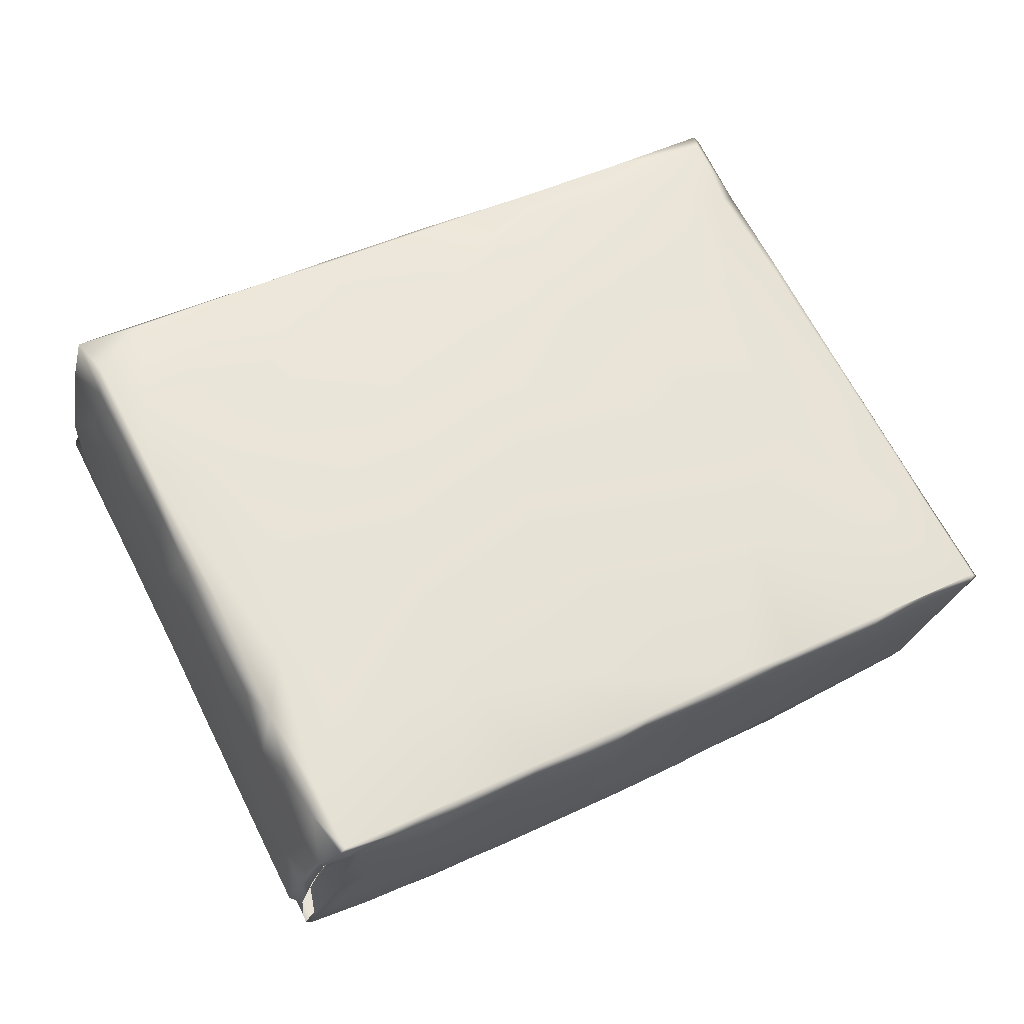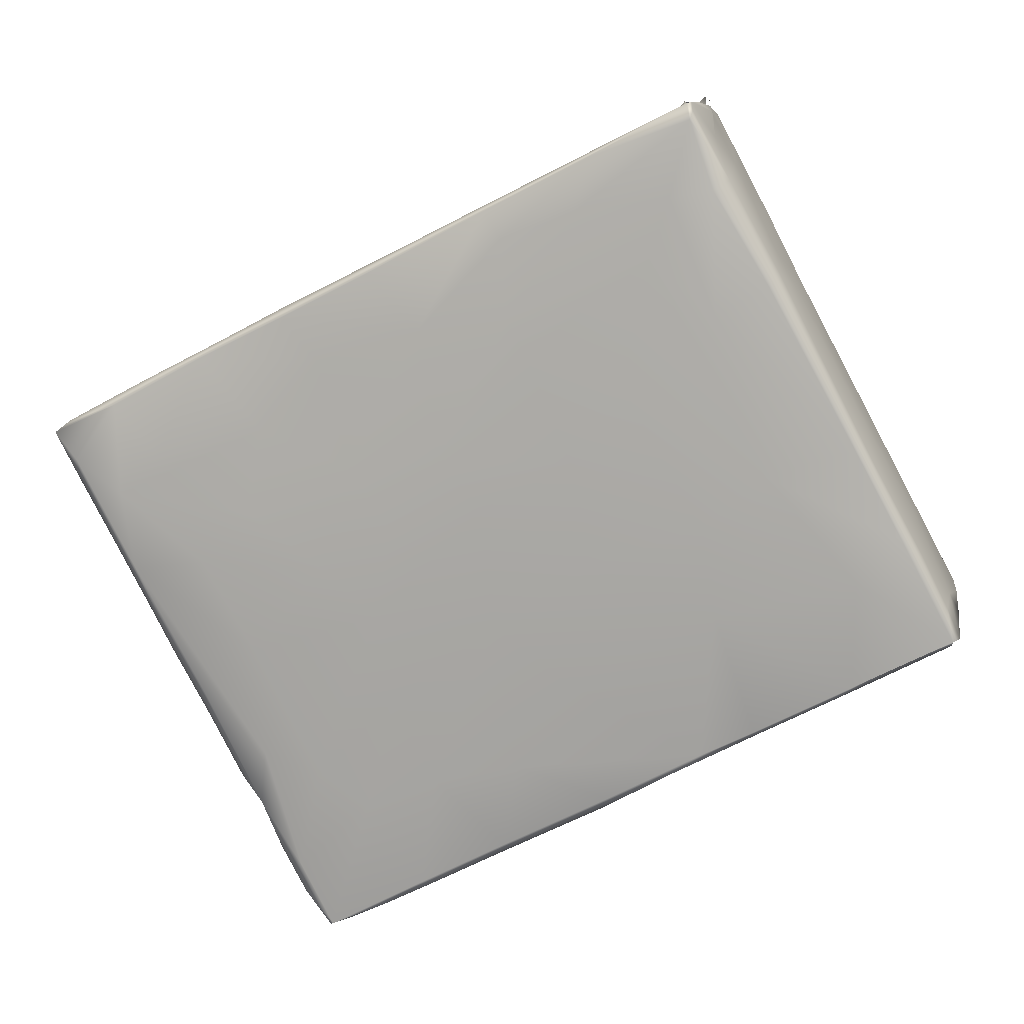
<metadata>
{"format":"obj","ext":"obj","renderer":"f3d","projection":"perspective","resolution":1024,"background":"white","views":[{"elev":-28.5,"azim":-11.8,"up":"+Y"},{"elev":12.5,"azim":6.6,"up":"+Y"}]}
</metadata>
<code>
v -0.02063 -0.03511 0.0005735
v -0.03194 -0.03358 0.002072
v -0.03232 -0.03155 0.001759
v -0.03477 -0.03389 0.01626
v -0.03458 -0.03467 0.01041
v -0.00536 -0.01682 8.966e-05
v -0.0497 -0.004575 0.009996
v -0.03186 -0.03943 0.01841
v -0.04542 -0.01314 0.01887
v -0.03277 -0.02098 0.002248
v -0.02387 -0.04383 0.01084
v -0.0175 -0.01484 0.0004484
v -0.05251 0.0006883 0.02069
v -0.02451 -0.04378 0.01683
v -0.04305 -0.01219 0.001715
v -0.0464 -0.008399 0.005569
v -0.04842 -0.002054 0.001558
v -0.02677 -0.04369 0.002161
v -0.02618 -0.04412 0.003246
v -0.02542 -0.04254 0.000823
v -0.05308 0.003659 0.009002
v -0.02779 -0.01436 0.001958
v -0.04788 0.009245 0.0007346
v -0.02085 -0.04096 0.0008286
v -0.007762 -0.03501 0.00233
v -0.008425 -0.03609 0.01211
v -0.01759 -0.04038 0.004006
v -0.03628 -0.007893 0.002191
v -0.004468 -0.005543 -0.0002583
v -0.02721 -0.04261 0.002152
v -0.02625 -0.04393 0.007566
v -0.02834 -0.04355 0.01027
v -0.01945 -0.04196 0.02214
v -0.02728 -0.04268 0.02179
v -0.0233 -0.0439 0.03221
v -0.02204 -0.002267 0.001074
v -0.009339 -0.03502 0.001147
v -0.03255 -0.03618 0.009903
v -0.01415 -0.03927 0.0282
v -0.007128 -0.03459 0.003528
v 0.0006649 -0.02962 0.001476
v -0.03037 -0.04067 0.02691
v -0.02937 -0.04347 0.02268
v -0.02836 -0.04376 0.02819
v -0.04038 -0.02296 0.01882
v -0.03683 -0.02829 0.02769
v -0.03169 -0.003708 0.002337
v -0.03645 0.01013 0.001642
v -0.03004 -0.03932 0.03337
v -0.03373 -0.03361 0.02918
v -0.02572 -0.04419 0.0302
v -0.02165 0.01601 0.0009818
v -0.03149 0.02234 0.001573
v -0.01739 -0.04065 0.03386
v -0.02612 -0.04449 0.03381
v -0.02565 -0.04404 0.03454
v -0.05092 0.003413 0.001195
v -0.04367 -0.01044 0.00145
v -0.04431 -0.006857 0.001136
v -0.05369 0.003204 0.009801
v -0.05465 0.007552 0.006127
v 0.002216 -0.03036 0.004668
v -0.0551 0.0147 0.0002618
v -0.05414 0.009006 0.001363
v -0.05629 0.01361 0.000873
v -0.02728 -0.04343 0.02654
v -0.04557 -0.01118 0.009238
v -0.02784 -0.04492 0.02965
v -0.02708 -0.04365 0.02755
v -0.03535 -0.02947 0.005288
v -0.03835 -0.02525 0.009441
v -0.05948 0.01926 0.0009778
v -0.04003 -0.01972 0.004391
v 0.02188 -0.001359 -7.653e-05
v -0.03784 -0.02148 0.001685
v -0.03882 -0.01863 0.001501
v -0.06083 0.02382 0.000178
v -0.06242 0.02742 -2.325e-05
v -0.06362 0.02722 0.0008104
v -0.0434 -0.01717 0.01015
v -0.005401 0.00731 -0.0003051
v -0.06544 0.03318 -1e-05
v -0.05551 0.03754 0.0002763
v -0.04928 0.03137 0.0004345
v -0.04091 -0.02109 0.02588
v -0.03031 -0.04323 0.01082
v -0.0295 -0.04358 0.01817
v -0.02796 -0.04312 0.01701
v -0.02789 -0.04306 0.01544
v -0.01219 0.004082 2.462e-05
v -0.007587 0.02807 1.925e-05
v 0.01267 0.01431 -0.0003542
v 0.01666 -0.02137 0.002082
v 0.02892 -0.01637 0.0342
v 0.02693 -0.01705 0.03577
v 0.01238 -0.02444 0.003672
v 0.03508 -0.005444 0.000739
v 0.04019 -0.009986 0.02646
v 0.03131 -0.01364 0.0366
v 0.02647 0.006127 -0.000263
v 0.02022 -0.02075 0.005332
v 0.02118 -0.02031 0.01272
v 0.02705 -0.01712 0.0134
v 0.0294 -0.01559 0.005577
v 0.02889 -0.01595 0.02135
v 0.01061 -0.01281 0.0004601
v 0.006279 -0.0284 0.01276
v 0.04573 -0.0006563 0.0007559
v -0.007432 -0.03581 0.02333
v 0.04261 -0.006902 0.002614
v 0.03633 -0.01113 0.004351
v 0.04564 -0.005729 0.003659
v 0.02792 -0.01457 0.002243
v 0.01464 -0.02392 0.01339
v 0.04092 -0.009289 0.01655
v 0.04897 -0.004427 0.009985
v 0.006463 -0.02845 0.02425
v -0.004435 -0.03405 0.0301
v 0.05377 -0.00103 0.005884
v -0.009964 -0.03694 0.03378
v 0.02565 -0.009415 0.000629
v -0.01151 -0.0364 0.03492
v 0.03996 -0.01028 0.03547
v 0.001378 -0.02958 0.03531
v 0.01645 -0.02299 0.02291
v 0.0008306 -0.03121 0.03433
v 0.05928 0.00114 0.01766
v 0.05201 -0.003507 0.02695
v 0.01129 -0.02597 0.03423
v 0.05767 -0.000327 0.02646
v 0.01726 -0.02131 0.03593
v 0.003425 -0.01681 0.03606
v 0.02522 -0.01828 0.0288
v 0.03913 -0.009685 0.03685
v 0.05193 -0.003947 0.03593
v 0.01634 -0.02313 0.03517
v 0.05346 -0.002068 0.03748
v 0.06765 0.004703 0.03717
v 0.06028 0.001528 0.03767
v -0.01222 0.04004 0.0004635
v -0.02104 0.03633 0.0006696
v 0.01554 0.0512 0.000377
v 0.004452 0.03584 3.213e-05
v 0.0102 0.06245 0.001257
v -0.04605 0.04293 0.0007558
v -0.01302 0.0584 0.001558
v -0.03499 0.04247 0.001226
v -0.03134 0.05056 0.001282
v 0.004601 0.0675 0.002009
v 0.003001 0.06851 0.002612
v 0.02366 0.07629 0.00186
v 0.02138 0.02243 -0.00034
v 0.02167 0.0767 0.002149
v 0.02353 0.07876 0.003507
v 0.02972 0.02651 -0.0001085
v 0.06312 0.0177 0.03602
v 0.06665 0.004709 0.02646
v 0.06764 0.005086 0.03204
v 0.06733 0.007454 0.004555
v 0.0352 0.02981 0.0003278
v 0.06774 0.007056 0.007946
v 0.06782 0.005752 0.02844
v 0.06911 0.007853 0.02848
v 0.06767 0.01054 0.02904
v 0.06885 0.005783 0.03723
v 0.05382 0.004383 0.000655
v 0.05866 0.005761 0.00117
v 0.06776 0.005547 0.03827
v 0.05903 0.002867 0.002745
v 0.02617 0.01419 -0.0003794
v 0.06412 0.007535 0.002261
v 0.0669 0.0102 0.03658
v 0.05993 0.02489 0.0134
v 0.0583 0.02668 0.005811
v 0.06299 0.01915 0.01069
v 0.06562 0.0145 0.01341
v 0.06317 0.0203 0.01421
v 0.05563 0.03094 0.004601
v 0.05525 0.03373 0.01308
v 0.05575 0.03417 0.01388
v 0.06203 0.02209 0.02401
v 0.04504 0.03319 0.001826
v 0.06778 0.006562 0.01636
v 0.0259 0.05636 0.0009186
v 0.03956 0.02998 0.000701
v 0.05416 0.03121 0.003731
v 0.05417 0.0363 0.02845
v 0.0658 0.009069 0.003536
v 0.05799 0.02448 0.003883
v 0.04911 0.04629 0.02417
v 0.0415 0.05269 0.003032
v 0.06541 0.01176 0.004736
v 0.06474 0.01335 0.004901
v 0.06604 0.0135 0.01083
v 0.06792 0.007399 0.006877
v 0.06693 0.008165 0.004203
v 0.0501 0.03604 0.003114
v 0.06812 0.008885 0.005562
v 0.05532 0.02938 0.003831
v 0.06892 0.0084 0.01138
v 0.05251 0.03852 0.00945
v 0.0677 0.006546 0.01544
v 0.04062 0.05754 0.003479
v 0.03597 0.06464 0.003001
v 0.06919 0.009064 0.0144
v 0.04995 0.03992 0.003688
v 0.06938 0.008562 0.0193
v 0.05 0.04011 0.003815
v 0.04383 0.05305 0.004195
v 0.04997 0.04216 0.005111
v 0.04932 0.04495 0.01266
v 0.04437 0.05392 0.007932
v 0.04482 0.05348 0.01239
v 0.04783 0.04895 0.01364
v 0.04454 0.05521 0.01477
v 0.04005 0.05912 0.003502
v 0.03973 0.06207 0.00439
v 0.03702 0.06571 0.003688
v 0.04057 0.06135 0.008306
v 0.03842 0.06591 0.01163
v 0.03058 0.07743 0.003259
v 0.02891 0.08097 0.003043
v 0.02728 0.08081 0.003649
v 0.03008 0.07961 0.003628
v 0.03445 0.07055 0.003566
v 0.03616 0.06961 0.006845
v 0.03933 0.06522 0.01336
v 0.03287 0.07611 0.0109
v 0.02975 0.08205 0.00481
v 0.06285 0.01946 0.01063
v 0.06281 0.01951 0.0108
v -0.06564 0.02799 0.008574
v -0.06697 0.0322 0.003572
v -0.01808 0.006124 0.03629
v -0.01539 -0.006903 0.03612
v -0.05387 0.04084 0.03161
v -0.06663 0.03087 0.0079
v -0.06184 0.0362 0.02276
v -0.0673 0.0297 0.01367
v -0.06132 0.01814 0.009676
v -0.06589 0.03282 0.000314
v -0.0657 0.03312 0.001102
v -0.05821 0.03725 0.03294
v -0.06565 0.03443 0.0315
v -0.06512 0.0337 0.01169
v -0.06076 0.01869 0.008502
v -0.05147 0.02958 0.03376
v -0.04005 -0.02112 0.03205
v -0.04783 -0.007687 0.0258
v -0.0456 -0.01052 0.03172
v -0.04454 0.04475 0.03327
v -0.03676 -0.02486 0.03357
v -0.04481 0.01345 0.03447
v -0.03761 0.02151 0.03483
v -0.02649 0.01344 0.03577
v -0.04511 -0.007802 0.0336
v -0.05723 0.009781 0.01725
v -0.03588 -0.01659 0.03447
v -0.03397 -0.0326 0.0323
v -0.03043 -0.03482 0.03432
v -0.05544 0.03888 0.003109
v -0.06164 0.01841 0.02257
v -0.02747 -0.01926 0.03515
v -0.05002 -0.001891 0.03228
v -0.0647 0.02457 0.02259
v -0.01961 -0.02356 0.03538
v -0.01556 0.01956 0.03638
v -0.06796 0.03091 0.02629
v -0.05966 0.01674 0.03207
v 2.289e-05 0.005463 0.03696
v -0.06661 0.03303 0.02422
v -0.05408 0.006062 0.0322
v -0.05563 0.01191 0.03332
v -0.05742 0.01062 0.02473
v -0.03711 7.187e-06 0.03498
v -0.009057 -0.01972 0.03578
v -0.02152 0.02861 0.03577
v -0.05757 0.0236 0.03344
v -0.06404 0.02493 0.03177
v -0.06781 0.03271 0.03222
v -0.0678 0.03278 0.02833
v -0.06443 0.02867 0.03294
v -0.008292 0.03067 0.03664
v -0.001957 0.02331 0.03705
v -0.03554 0.0341 0.0344
v -0.06539 0.03322 0.007949
v -0.06656 0.03178 0.01669
v -0.06614 0.03287 0.02017
v 0.01445 0.01536 0.03751
v 0.03299 0.007951 0.03761
v 0.01112 -0.003046 0.03686
v 0.05352 0.01379 0.03791
v -0.01139 0.0496 0.03574
v -0.01904 0.05784 0.0345
v -0.05145 0.04066 0.001178
v -0.05156 0.0406 0.001143
v -0.01462 0.06124 0.03284
v -0.01533 0.06056 0.03408
v -0.02666 0.04479 0.03453
v -0.02557 0.05425 0.002328
v -0.03168 0.05146 0.004399
v -0.02637 0.05385 0.002245
v -0.04397 0.04521 0.003575
v -0.001449 0.0673 0.03509
v -0.01323 0.06023 0.002196
v 0.002058 0.0514 0.03673
v -0.01267 0.06076 0.002575
v 0.001259 0.06794 0.002968
v -0.03707 0.04883 0.009869
v 0.004771 0.0466 0.03706
v -0.02056 0.05711 0.01643
v -0.0365 0.04932 0.01985
v 0.0008889 0.0632 0.03592
v -0.03213 0.05226 0.02954
v -0.04153 0.0473 0.03195
v 0.00351 0.06927 0.01897
v -0.03062 0.05274 0.03314
v -0.03215 0.05101 0.03375
v -0.003409 0.06704 0.03345
v 0.01174 0.06744 0.03648
v 0.01369 0.07519 0.03587
v 0.01003 0.07228 0.003113
v 0.02443 0.07901 0.0189
v 0.01377 0.07485 0.02549
v 0.01414 0.07603 0.03439
v 0.03443 0.07361 0.02507
v 0.03369 0.07579 0.01599
v 0.0306 0.08118 0.01696
v 0.03015 0.08145 0.01898
v 0.02849 0.08052 0.01999
v 0.0311 0.08023 0.02404
v 0.04368 0.056 0.02858
v 0.03156 0.07794 0.03105
v 0.04815 0.0456 0.03527
v 0.01154 0.03065 0.03755
v 0.03738 0.06782 0.02673
v 0.03389 0.07205 0.03544
v 0.03992 0.02946 0.03799
v 0.03093 0.08127 0.02704
v 0.03229 0.05284 0.03766
v 0.02822 0.083 0.03406
v 0.01909 0.04222 0.03771
v 0.03074 0.02155 0.03793
v 0.04082 0.06124 0.02972
v 0.02264 0.06083 0.03738
v 0.03984 0.05707 0.03721
v 0.0527 0.0337 0.03751
v 0.04731 0.0455 0.03688
v 0.03514 0.07301 0.0131
v 0.05981 0.02059 0.03772
v 0.05754 0.02641 0.0371
v 0.05575 0.03111 0.03615
v 0.04133 0.0587 0.03468
v 0.0406 0.05813 0.03678
v 0.02863 0.08038 0.006214
v 0.0294 0.08267 0.007482
v 0.03021 0.08119 0.0116
v 0.02942 0.08128 0.01033
v 0.02811 0.08062 0.03674
v 0.02537 0.06955 0.03706
v 0.03155 0.07079 0.03704
v 0.02567 0.08119 0.03193
v 0.03134 0.08021 0.01334
v 0.02762 0.08291 0.03624
v 0.02849 0.08191 0.03626
v 0.02901 0.0828 0.03059
v 0.02863 0.08261 0.03072
v 0.02725 0.08308 0.03472
v 0.03057 0.08196 0.0244
v 0.02883 0.08079 0.02718
v 0.0298 0.08208 0.02778
v 0.02787 0.0826 0.03165
v 0.02787 0.0824 0.03152
v 0.02793 0.08278 0.03163
v 0.02787 0.0826 0.03165
f 8 4 5
f 15 16 17
f 24 20 1
f 18 20 19
f 19 20 25
f 25 20 24
f 11 19 27
f 29 1 12
f 12 3 22
f 31 18 19
f 31 19 11
f 20 18 3
f 36 12 22
f 33 35 14
f 14 11 33
f 26 33 11
f 25 40 19
f 27 19 40
f 43 42 8
f 26 11 27
f 42 43 44
f 42 4 8
f 4 42 46
f 4 46 45
f 29 6 1
f 50 46 42
f 3 12 20
f 12 1 20
f 14 51 34
f 51 14 35
f 24 1 37
f 39 35 33
f 52 36 47
f 24 37 25
f 52 47 53
f 47 48 53
f 35 54 55
f 55 54 56
f 60 7 13
f 6 37 1
f 62 27 40
f 17 21 61
f 26 27 62
f 16 21 17
f 65 63 57
f 57 63 59
f 23 59 63
f 64 17 61
f 67 60 21
f 55 49 44
f 44 68 55
f 71 38 5
f 64 61 72
f 38 71 70
f 73 70 71
f 74 6 29
f 73 75 70
f 77 63 65
f 70 75 2
f 59 76 58
f 73 15 75
f 45 5 4
f 16 15 73
f 45 80 5
f 79 78 72
f 63 77 82
f 63 82 83
f 67 71 80
f 83 84 63
f 23 84 48
f 80 45 9
f 84 23 63
f 10 3 28
f 9 45 85
f 38 32 86
f 38 86 5
f 86 32 87
f 76 28 3
f 59 28 76
f 87 32 88
f 38 30 32
f 84 53 48
f 70 2 30
f 70 30 38
f 3 10 22
f 8 5 86
f 87 8 86
f 43 8 87
f 28 47 10
f 47 22 10
f 59 58 57
f 29 12 90
f 90 12 36
f 59 23 28
f 52 90 36
f 28 23 48
f 47 28 48
f 22 47 36
f 81 29 90
f 73 71 16
f 16 71 67
f 90 52 81
f 16 67 21
f 9 7 80
f 14 31 11
f 34 89 14
f 66 43 87
f 66 87 88
f 69 89 34
f 44 43 66
f 51 69 34
f 68 69 51
f 55 68 51
f 35 55 51
f 7 60 67
f 80 71 5
f 31 14 89
f 67 80 7
f 100 97 74
f 62 96 101
f 100 108 97
f 26 39 33
f 39 26 109
f 110 112 111
f 114 101 102
f 104 115 98
f 96 93 111
f 97 108 110
f 102 101 103
f 6 74 106
f 26 117 109
f 117 26 107
f 118 109 117
f 119 111 112
f 104 111 119
f 115 104 116
f 54 35 39
f 120 54 39
f 93 106 121
f 122 54 120
f 109 118 39
f 120 39 118
f 123 94 98
f 95 94 123
f 74 121 106
f 123 99 95
f 116 104 119
f 124 122 120
f 29 92 74
f 117 126 118
f 118 126 120
f 120 126 124
f 125 117 107
f 127 128 116
f 125 107 114
f 98 115 128
f 37 41 25
f 92 100 74
f 128 115 116
f 93 25 41
f 111 93 113
f 40 25 96
f 93 121 113
f 111 101 96
f 111 104 101
f 104 103 101
f 117 129 126
f 96 25 93
f 97 113 121
f 124 126 129
f 111 113 110
f 131 132 124
f 97 110 113
f 107 26 62
f 96 62 40
f 107 62 101
f 125 114 102
f 101 114 107
f 41 37 106
f 106 93 41
f 74 97 121
f 133 102 103
f 6 106 37
f 133 125 102
f 123 98 128
f 105 133 103
f 98 105 104
f 99 123 134
f 135 134 123
f 125 129 117
f 129 125 136
f 133 136 125
f 137 134 135
f 124 129 131
f 131 129 136
f 123 128 135
f 131 136 95
f 130 135 128
f 94 105 98
f 135 130 138
f 139 137 135
f 139 135 138
f 136 133 94
f 95 136 94
f 99 131 95
f 103 104 105
f 133 105 94
f 142 143 140
f 145 84 83
f 140 141 148
f 147 84 145
f 81 52 141
f 140 146 144
f 141 91 81
f 147 53 84
f 146 140 148
f 149 144 146
f 52 53 147
f 92 81 91
f 141 52 147
f 144 142 140
f 148 141 147
f 92 91 143
f 142 144 151
f 143 91 140
f 140 91 141
f 142 152 143
f 150 153 149
f 150 154 153
f 153 144 149
f 153 151 144
f 138 157 158
f 119 161 116
f 116 161 127
f 139 138 168
f 152 100 92
f 168 162 165
f 119 159 161
f 152 170 100
f 169 171 159
f 142 155 152
f 164 165 163
f 164 172 165
f 172 168 165
f 175 174 173
f 175 173 176
f 177 176 173
f 152 155 170
f 180 173 179
f 177 173 180
f 127 161 157
f 161 183 157
f 184 155 142
f 167 166 185
f 166 100 170
f 155 166 170
f 186 167 185
f 100 166 108
f 167 110 108
f 188 167 186
f 171 167 188
f 181 177 180
f 184 182 160
f 155 184 160
f 189 188 186
f 156 181 187
f 192 188 189
f 166 155 160
f 190 181 180
f 175 194 193
f 181 190 187
f 185 160 182
f 166 160 185
f 159 171 188
f 198 196 193
f 196 198 195
f 197 186 182
f 198 200 195
f 200 202 195
f 204 203 191
f 200 198 194
f 194 176 200
f 184 142 151
f 182 191 197
f 205 200 176
f 207 202 200
f 197 191 206
f 194 198 193
f 185 182 186
f 210 208 209
f 211 210 212
f 174 193 199
f 186 197 206
f 199 208 178
f 210 178 208
f 210 201 178
f 174 199 178
f 179 201 211
f 193 174 175
f 81 92 29
f 128 127 130
f 211 180 179
f 182 184 151
f 204 182 151
f 180 211 214
f 182 204 191
f 214 211 213
f 214 190 180
f 218 203 204
f 214 215 190
f 110 167 169
f 166 167 108
f 202 163 162
f 169 167 171
f 152 92 143
f 169 112 110
f 159 112 169
f 119 112 159
f 158 157 183
f 151 153 221
f 153 222 221
f 221 204 151
f 207 205 177
f 175 176 194
f 205 176 177
f 181 207 177
f 164 207 181
f 218 204 221
f 217 216 225
f 220 219 226
f 226 219 217
f 224 217 225
f 130 127 157
f 226 217 224
f 157 138 130
f 228 226 224
f 168 137 139
f 206 191 203
f 212 210 209
f 216 217 209
f 181 156 164
f 209 217 212
f 217 219 212
f 219 213 212
f 220 213 219
f 172 164 156
f 153 154 222
f 173 174 179
f 178 179 174
f 178 201 179
f 211 201 210
f 163 202 207
f 200 205 207
f 207 164 163
f 211 212 213
f 215 214 213
f 215 213 220
f 220 227 215
f 165 162 163
f 49 55 56
f 239 232 240
f 237 232 239
f 237 233 232
f 243 236 244
f 46 85 45
f 85 46 248
f 72 61 246
f 79 72 246
f 232 79 246
f 249 9 85
f 249 85 250
f 247 251 243
f 85 248 250
f 240 232 246
f 9 249 13
f 253 255 254
f 250 248 252
f 250 252 256
f 9 13 7
f 232 233 79
f 50 42 49
f 50 49 259
f 252 259 49
f 259 46 50
f 242 245 261
f 238 261 245
f 46 252 248
f 259 252 46
f 252 49 260
f 252 260 258
f 258 260 263
f 49 42 44
f 260 49 56
f 239 240 262
f 56 266 260
f 255 234 267
f 265 239 262
f 249 250 264
f 265 268 239
f 56 122 266
f 266 263 260
f 257 262 240
f 234 235 270
f 264 13 249
f 252 258 256
f 273 272 264
f 272 273 269
f 273 264 256
f 255 277 254
f 256 264 250
f 253 278 273
f 268 265 279
f 277 255 267
f 280 268 279
f 280 281 268
f 275 273 258
f 279 282 280
f 60 13 257
f 262 269 265
f 246 61 21
f 60 246 21
f 279 265 269
f 240 246 60
f 256 258 273
f 267 234 284
f 60 257 240
f 273 282 269
f 282 279 269
f 274 257 13
f 282 273 278
f 277 267 283
f 13 264 272
f 283 267 284
f 278 243 282
f 243 278 247
f 13 272 274
f 244 245 271
f 238 245 244
f 269 262 274
f 257 274 262
f 236 238 244
f 275 253 273
f 244 280 243
f 280 282 243
f 269 274 272
f 233 241 79
f 79 241 78
f 278 253 254
f 275 255 253
f 266 235 263
f 254 285 278
f 275 258 263
f 285 247 278
f 234 263 235
f 275 263 234
f 285 254 277
f 255 275 234
f 286 241 233
f 286 237 287
f 287 237 239
f 288 286 287
f 268 287 239
f 287 268 288
f 271 280 244
f 281 288 268
f 233 237 286
f 54 122 56
f 270 235 276
f 276 266 122
f 270 276 132
f 124 276 122
f 270 132 291
f 276 124 132
f 270 284 234
f 266 276 235
f 132 131 99
f 291 132 99
f 284 270 289
f 290 99 134
f 291 99 290
f 290 137 292
f 290 134 137
f 270 291 290
f 289 270 290
f 295 83 82
f 261 296 242
f 295 145 83
f 304 294 293
f 300 146 148
f 300 305 146
f 301 307 302
f 309 296 261
f 309 303 296
f 309 311 301
f 301 308 307
f 311 308 301
f 295 148 145
f 296 303 302
f 314 311 312
f 304 293 313
f 314 297 311
f 313 293 306
f 147 145 148
f 312 315 314
f 305 150 146
f 301 302 303
f 146 150 149
f 317 314 315
f 251 317 315
f 317 251 318
f 297 319 316
f 301 303 309
f 298 319 297
f 304 319 298
f 304 298 294
f 312 309 261
f 238 312 261
f 297 314 317
f 317 318 294
f 299 285 277
f 311 316 308
f 321 313 320
f 321 304 313
f 238 236 312
f 236 315 312
f 251 236 243
f 315 236 251
f 297 316 311
f 293 299 277
f 295 300 148
f 316 322 308
f 283 293 277
f 311 309 312
f 251 247 285
f 285 299 251
f 318 251 299
f 323 322 316
f 318 299 293
f 294 318 293
f 293 283 306
f 310 306 283
f 324 323 316
f 298 297 317
f 294 298 317
f 325 316 319
f 325 324 316
f 304 325 319
f 304 321 325
f 332 190 215
f 328 331 327
f 331 326 327
f 331 333 326
f 332 187 190
f 335 284 289
f 334 187 332
f 337 336 326
f 283 284 335
f 333 337 326
f 338 290 292
f 340 345 338
f 332 215 344
f 344 215 227
f 336 344 227
f 310 283 335
f 292 137 168
f 335 342 310
f 340 338 347
f 340 347 346
f 338 292 350
f 336 227 349
f 344 353 332
f 343 289 290
f 346 347 348
f 354 348 334
f 334 332 353
f 354 334 353
f 338 343 290
f 156 351 350
f 353 344 337
f 346 348 354
f 168 350 292
f 354 353 337
f 338 350 347
f 168 156 350
f 168 172 156
f 335 289 343
f 337 344 336
f 347 350 351
f 351 156 352
f 229 357 224
f 335 343 342
f 355 356 223
f 355 358 356
f 342 345 310
f 338 342 343
f 320 313 306
f 310 345 306
f 156 187 352
f 320 306 345
f 348 347 351
f 351 352 348
f 360 359 320
f 352 187 334
f 321 320 359
f 348 352 334
f 345 342 338
f 355 322 323
f 355 223 322
f 320 345 360
f 360 345 340
f 360 340 361
f 224 357 228
f 361 337 359
f 330 329 358
f 360 361 359
f 226 228 220
f 321 364 325
f 326 349 327
f 349 326 336
f 365 359 337
f 337 333 365
f 363 328 327
f 365 333 341
f 364 321 359
f 365 341 364
f 364 359 365
f 361 340 346
f 354 337 361
f 354 361 346
f 325 323 324
f 362 323 325
f 369 331 328
f 330 370 329
f 370 330 362
f 339 333 331
f 371 329 370
f 339 331 369
f 333 339 341
f 339 369 366
f 357 328 363
f 330 358 355
f 330 355 323
f 227 220 349
f 349 220 228
f 349 228 363
f 357 363 228
f 349 363 327
f 364 362 325
f 323 362 330
f 362 367 370
f 367 371 370
f 366 341 339
f 368 367 362
f 364 368 362

</code>
